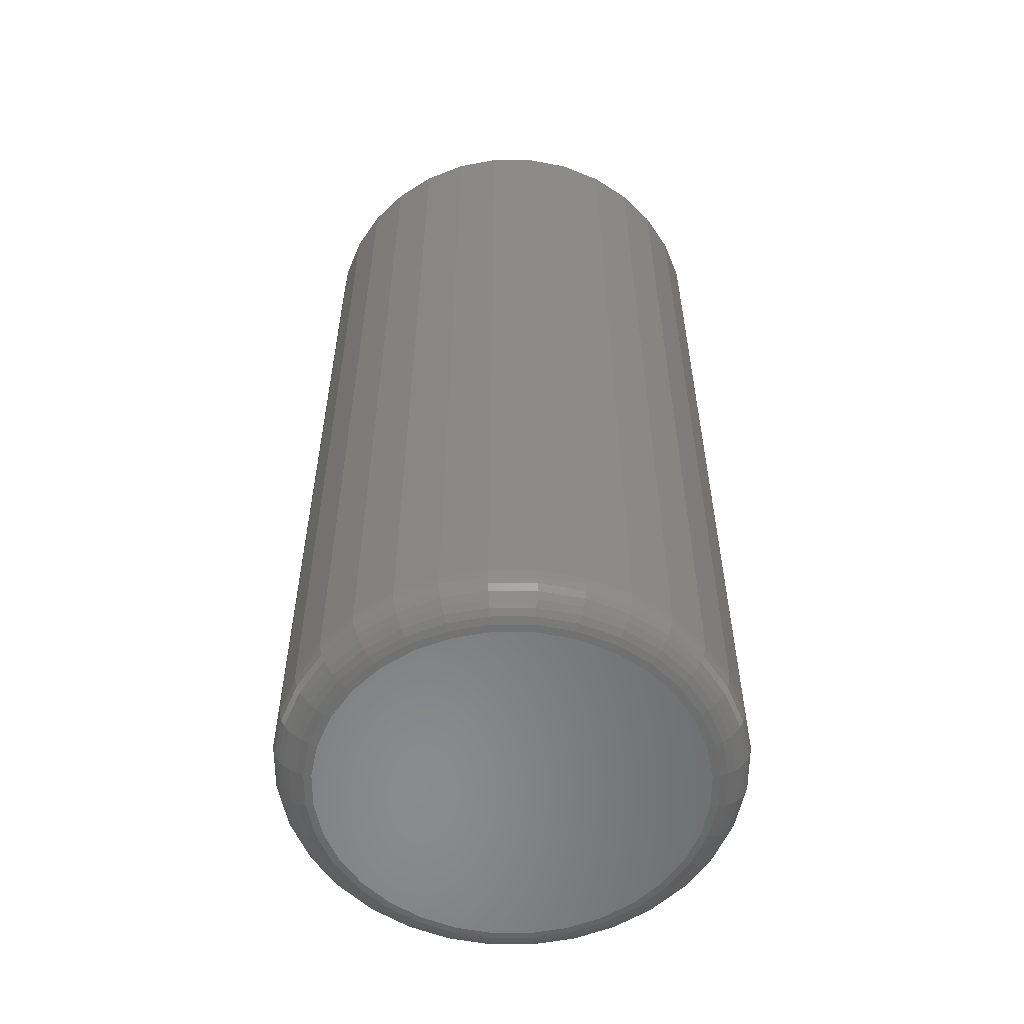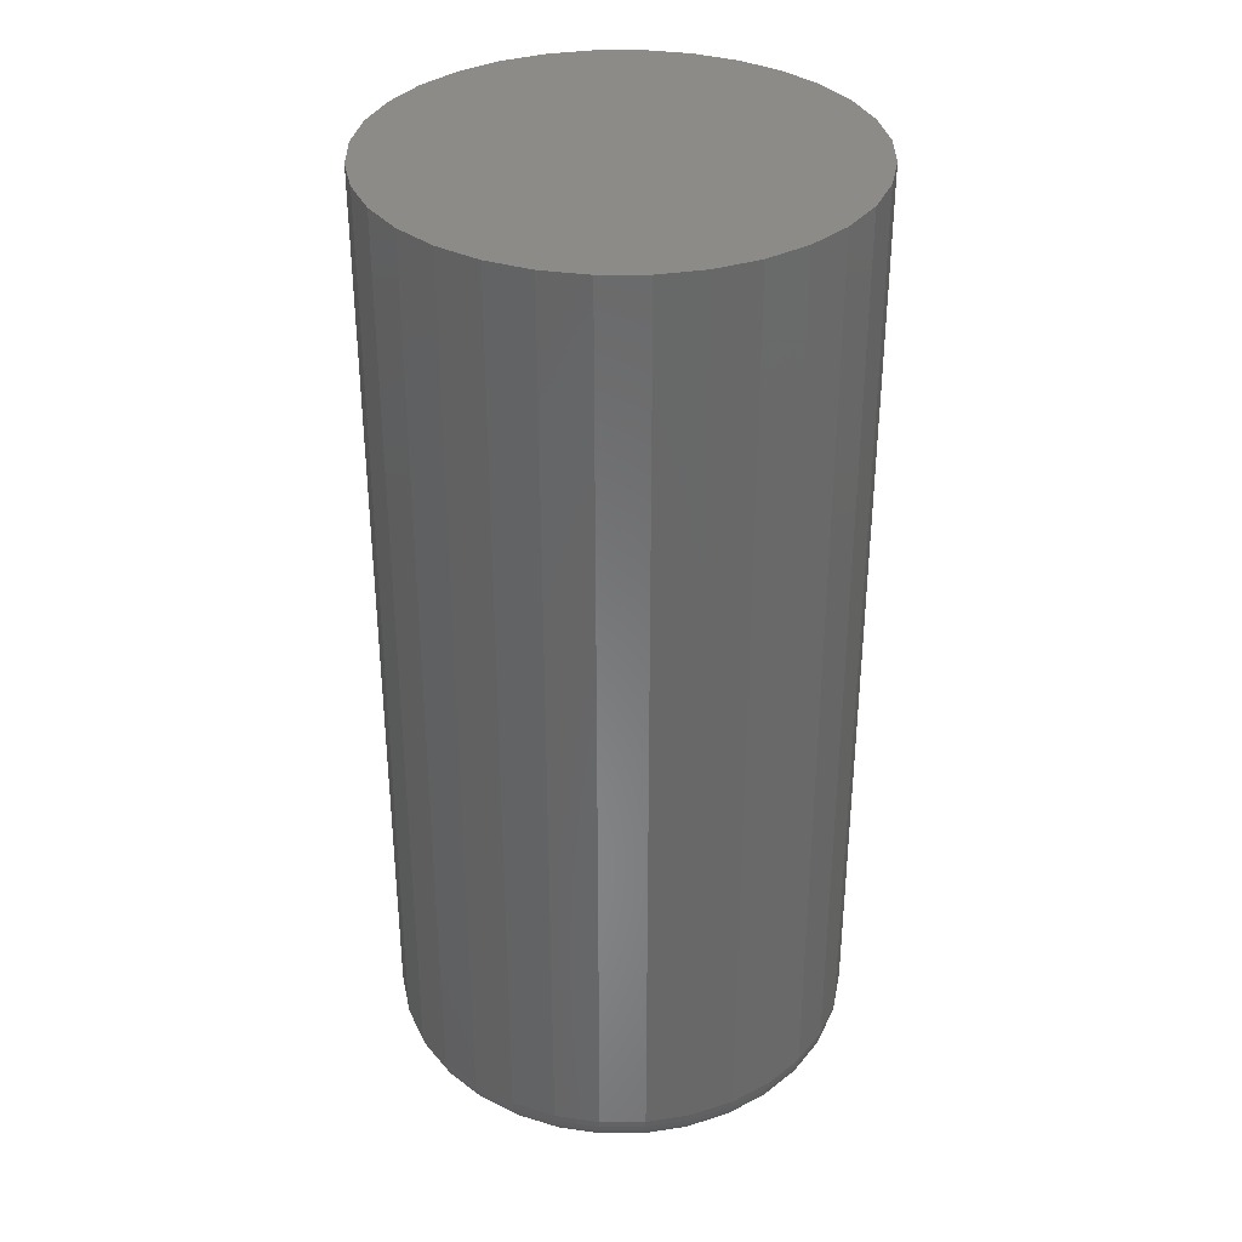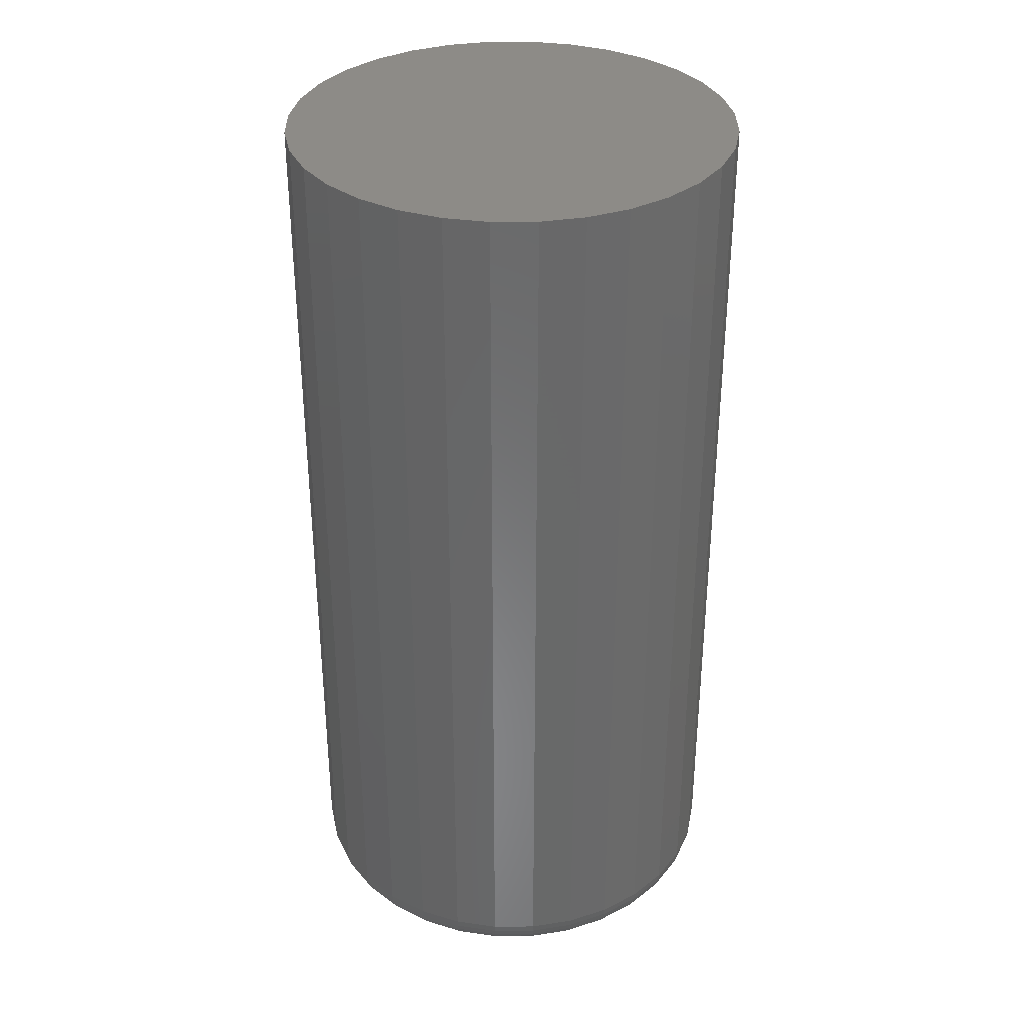
<metadata>
{"format":"stl","ext":"stl","renderer":"f3d","projection":"perspective","resolution":1024,"background":"white","views":[{"elev":-56.3,"azim":-84.6,"up":"+Z"},{"elev":34.8,"azim":50.2,"up":"+Z"},{"elev":34.2,"azim":-6.2,"up":"+Z"}]}
</metadata>
<code>
# stl→obj: 320 verts, 636 faces
v 0.003043 0.1567 0
v 0.03219 0.1538 0
v -0.02611 0.1538 0
v -0.05414 0.1453 0
v 0.06022 0.1453 0
v 0.03219 -0.1393 0
v -0.02611 -0.1393 0
v 0.06022 -0.1308 0
v 0.003043 -0.1422 0
v -0.05414 -0.1308 0
v -0.07997 -0.117 0
v 0.08606 -0.117 0
v -0.1026 -0.09842 0
v 0.1087 -0.09842 0
v -0.1212 -0.07578 0
v 0.1273 -0.07578 0
v -0.135 -0.04995 0
v 0.1411 -0.04995 0
v -0.1435 -0.02191 0
v 0.1496 -0.02191 0
v -0.1464 0.007237 0
v 0.1525 0.007237 0
v -0.1435 0.03639 0
v 0.1496 0.03639 0
v -0.135 0.06442 0
v 0.1411 0.06442 0
v -0.1212 0.09025 0
v 0.1273 0.09025 0
v -0.1026 0.1129 0
v 0.1087 0.1129 0
v -0.07997 0.1315 0
v 0.08606 0.1315 0
v 0.1837 0.007237 0.03125
v 0.1837 0.007237 0.75
v 0.1802 -0.02801 0.03125
v 0.1802 -0.02801 0.75
v 0.17 -0.0619 0.03125
v 0.17 -0.0619 0.75
v 0.1533 -0.09314 0.03125
v 0.1533 -0.09314 0.75
v 0.1308 -0.1205 0.03125
v 0.1308 -0.1205 0.75
v 0.1034 -0.143 0.03125
v 0.1034 -0.143 0.75
v 0.07218 -0.1597 0.03125
v 0.07218 -0.1597 0.75
v 0.03829 -0.17 0.03125
v 0.03829 -0.17 0.75
v 0.003043 -0.1734 0.03125
v 0.003043 -0.1734 0.75
v -0.03221 -0.17 0.03125
v -0.03221 -0.17 0.75
v -0.0661 -0.1597 0.03125
v -0.0661 -0.1597 0.75
v -0.09733 -0.143 0.03125
v -0.09733 -0.143 0.75
v -0.1247 -0.1205 0.03125
v -0.1247 -0.1205 0.75
v -0.1472 -0.09314 0.03125
v -0.1472 -0.09314 0.75
v -0.1639 -0.0619 0.03125
v -0.1639 -0.0619 0.75
v -0.1742 -0.02801 0.03125
v -0.1742 -0.02801 0.75
v -0.1776 0.007237 0.03125
v -0.1776 0.007237 0.75
v -0.1742 0.04248 0.03125
v -0.1742 0.04248 0.75
v -0.1639 0.07638 0.03125
v -0.1639 0.07638 0.75
v -0.1472 0.1076 0.03125
v -0.1472 0.1076 0.75
v -0.1247 0.135 0.03125
v -0.1247 0.135 0.75
v -0.09733 0.1575 0.03125
v -0.09733 0.1575 0.75
v -0.0661 0.1742 0.03125
v -0.0661 0.1742 0.75
v -0.03221 0.1844 0.03125
v -0.03221 0.1844 0.75
v 0.003043 0.1879 0.03125
v 0.003043 0.1879 0.75
v 0.03829 0.1844 0.03125
v 0.03829 0.1844 0.75
v 0.07218 0.1742 0.03125
v 0.07218 0.1742 0.75
v 0.1034 0.1575 0.03125
v 0.1034 0.1575 0.75
v 0.1308 0.135 0.03125
v 0.1308 0.135 0.75
v 0.1533 0.1076 0.03125
v 0.1533 0.1076 0.75
v 0.17 0.07638 0.03125
v 0.17 0.07638 0.75
v 0.1802 0.04248 0.03125
v 0.1802 0.04248 0.75
v 0.1831 0.007237 0.02515
v 0.1797 -0.02789 0.02515
v 0.1813 0.007237 0.01929
v 0.1779 -0.02755 0.01929
v 0.1785 0.007237 0.01389
v 0.1751 -0.02698 0.01389
v 0.1746 0.007237 0.009153
v 0.1713 -0.02623 0.009153
v 0.1698 0.007237 0.005267
v 0.1666 -0.0253 0.005267
v 0.1644 0.007237 0.002379
v 0.1613 -0.02425 0.002379
v 0.1586 0.007237 0.0006005
v 0.1556 -0.0231 0.0006005
v -0.1736 -0.02789 0.02515
v -0.177 0.007237 0.02515
v -0.1718 -0.02755 0.01929
v -0.1753 0.007237 0.01929
v -0.169 -0.02698 0.01389
v -0.1724 0.007237 0.01389
v -0.1652 -0.02623 0.009153
v -0.1685 0.007237 0.009153
v -0.1605 -0.0253 0.005267
v -0.1637 0.007237 0.005267
v -0.1552 -0.02425 0.002379
v -0.1583 0.007237 0.002379
v -0.1495 -0.0231 0.0006005
v -0.1525 0.007237 0.0006005
v -0.1633 -0.06167 0.02515
v -0.1617 -0.06099 0.01929
v -0.159 -0.05989 0.01389
v -0.1554 -0.0584 0.009153
v -0.151 -0.05659 0.005267
v -0.1461 -0.05452 0.002379
v -0.1406 -0.05228 0.0006005
v -0.1467 -0.09281 0.02515
v -0.1452 -0.09182 0.01929
v -0.1428 -0.09021 0.01389
v -0.1396 -0.08806 0.009153
v -0.1356 -0.08542 0.005267
v -0.1311 -0.08242 0.002379
v -0.1263 -0.07917 0.0006005
v -0.1243 -0.1201 0.02515
v -0.123 -0.1188 0.01929
v -0.121 -0.1168 0.01389
v -0.1182 -0.114 0.009153
v -0.1149 -0.1107 0.005267
v -0.1111 -0.1069 0.002379
v -0.1069 -0.1027 0.0006005
v -0.097 -0.1425 0.02515
v -0.09601 -0.141 0.01929
v -0.09441 -0.1386 0.01389
v -0.09225 -0.1354 0.009153
v -0.08962 -0.1314 0.005267
v -0.08662 -0.1269 0.002379
v -0.08336 -0.1221 0.0006005
v -0.06587 -0.1591 0.02515
v -0.06519 -0.1575 0.01929
v -0.06408 -0.1548 0.01389
v -0.0626 -0.1512 0.009153
v -0.06078 -0.1469 0.005267
v -0.05872 -0.1419 0.002379
v -0.05647 -0.1364 0.0006005
v -0.03209 -0.1694 0.02515
v -0.03174 -0.1676 0.01929
v -0.03118 -0.1648 0.01389
v -0.03042 -0.161 0.009153
v -0.0295 -0.1563 0.005267
v -0.02844 -0.151 0.002379
v -0.0273 -0.1453 0.0006005
v 0.003043 -0.1728 0.02515
v 0.003043 -0.1711 0.01929
v 0.003043 -0.1682 0.01389
v 0.003043 -0.1643 0.009153
v 0.003043 -0.1595 0.005267
v 0.003043 -0.1541 0.002379
v 0.003043 -0.1483 0.0006005
v 0.03817 -0.1694 0.02515
v 0.03783 -0.1676 0.01929
v 0.03726 -0.1648 0.01389
v 0.0365 -0.161 0.009153
v 0.03558 -0.1563 0.005267
v 0.03453 -0.151 0.002379
v 0.03338 -0.1453 0.0006005
v 0.07195 -0.1591 0.02515
v 0.07127 -0.1575 0.01929
v 0.07017 -0.1548 0.01389
v 0.06868 -0.1512 0.009153
v 0.06687 -0.1469 0.005267
v 0.0648 -0.1419 0.002379
v 0.06256 -0.1364 0.0006005
v 0.1031 -0.1425 0.02515
v 0.1021 -0.141 0.01929
v 0.1005 -0.1386 0.01389
v 0.09833 -0.1354 0.009153
v 0.0957 -0.1314 0.005267
v 0.0927 -0.1269 0.002379
v 0.08945 -0.1221 0.0006005
v 0.1304 -0.1201 0.02515
v 0.1291 -0.1188 0.01929
v 0.1271 -0.1168 0.01389
v 0.1243 -0.114 0.009153
v 0.121 -0.1107 0.005267
v 0.1172 -0.1069 0.002379
v 0.113 -0.1027 0.0006005
v 0.1528 -0.09281 0.02515
v 0.1513 -0.09182 0.01929
v 0.1489 -0.09021 0.01389
v 0.1457 -0.08806 0.009153
v 0.1417 -0.08542 0.005267
v 0.1372 -0.08242 0.002379
v 0.1324 -0.07917 0.0006005
v 0.1694 -0.06167 0.02515
v 0.1678 -0.06099 0.01929
v 0.1651 -0.05989 0.01389
v 0.1615 -0.0584 0.009153
v 0.1571 -0.05659 0.005267
v 0.1521 -0.05452 0.002379
v 0.1467 -0.05228 0.0006005
v -0.1736 0.04237 0.02515
v -0.1718 0.04202 0.01929
v -0.169 0.04146 0.01389
v -0.1652 0.0407 0.009153
v -0.1605 0.03978 0.005267
v -0.1552 0.03872 0.002379
v -0.1495 0.03758 0.0006005
v 0.1797 0.04237 0.02515
v 0.1779 0.04202 0.01929
v 0.1751 0.04146 0.01389
v 0.1713 0.0407 0.009153
v 0.1666 0.03978 0.005267
v 0.1613 0.03872 0.002379
v 0.1556 0.03758 0.0006005
v 0.1694 0.07615 0.02515
v 0.1678 0.07547 0.01929
v 0.1651 0.07436 0.01389
v 0.1615 0.07288 0.009153
v 0.1571 0.07106 0.005267
v 0.1521 0.069 0.002379
v 0.1467 0.06675 0.0006005
v 0.1528 0.1073 0.02515
v 0.1513 0.1063 0.01929
v 0.1489 0.1047 0.01389
v 0.1457 0.1025 0.009153
v 0.1417 0.0999 0.005267
v 0.1372 0.0969 0.002379
v 0.1324 0.09364 0.0006005
v 0.1304 0.1346 0.02515
v 0.1291 0.1333 0.01929
v 0.1271 0.1313 0.01389
v 0.1243 0.1285 0.009153
v 0.121 0.1252 0.005267
v 0.1172 0.1214 0.002379
v 0.113 0.1172 0.0006005
v 0.1031 0.157 0.02515
v 0.1021 0.1555 0.01929
v 0.1005 0.1531 0.01389
v 0.09833 0.1499 0.009153
v 0.0957 0.1459 0.005267
v 0.0927 0.1414 0.002379
v 0.08945 0.1365 0.0006005
v 0.07195 0.1736 0.02515
v 0.07127 0.172 0.01929
v 0.07017 0.1693 0.01389
v 0.06868 0.1657 0.009153
v 0.06687 0.1613 0.005267
v 0.0648 0.1563 0.002379
v 0.06256 0.1509 0.0006005
v 0.03817 0.1839 0.02515
v 0.03783 0.1821 0.01929
v 0.03726 0.1793 0.01389
v 0.0365 0.1755 0.009153
v 0.03558 0.1708 0.005267
v 0.03453 0.1655 0.002379
v 0.03338 0.1598 0.0006005
v 0.003043 0.1873 0.02515
v 0.003043 0.1855 0.01929
v 0.003043 0.1826 0.01389
v 0.003043 0.1788 0.009153
v 0.003043 0.174 0.005267
v 0.003043 0.1686 0.002379
v 0.003043 0.1628 0.0006005
v -0.03209 0.1839 0.02515
v -0.03174 0.1821 0.01929
v -0.03118 0.1793 0.01389
v -0.03042 0.1755 0.009153
v -0.0295 0.1708 0.005267
v -0.02844 0.1655 0.002379
v -0.0273 0.1598 0.0006005
v -0.06587 0.1736 0.02515
v -0.06519 0.172 0.01929
v -0.06408 0.1693 0.01389
v -0.0626 0.1657 0.009153
v -0.06078 0.1613 0.005267
v -0.05872 0.1563 0.002379
v -0.05647 0.1509 0.0006005
v -0.097 0.157 0.02515
v -0.09601 0.1555 0.01929
v -0.09441 0.1531 0.01389
v -0.09225 0.1499 0.009153
v -0.08962 0.1459 0.005267
v -0.08662 0.1414 0.002379
v -0.08336 0.1365 0.0006005
v -0.1243 0.1346 0.02515
v -0.123 0.1333 0.01929
v -0.121 0.1313 0.01389
v -0.1182 0.1285 0.009153
v -0.1149 0.1252 0.005267
v -0.1111 0.1214 0.002379
v -0.1069 0.1172 0.0006005
v -0.1467 0.1073 0.02515
v -0.1452 0.1063 0.01929
v -0.1428 0.1047 0.01389
v -0.1396 0.1025 0.009153
v -0.1356 0.0999 0.005267
v -0.1311 0.0969 0.002379
v -0.1263 0.09364 0.0006005
v -0.1633 0.07615 0.02515
v -0.1617 0.07547 0.01929
v -0.159 0.07436 0.01389
v -0.1554 0.07288 0.009153
v -0.151 0.07106 0.005267
v -0.1461 0.069 0.002379
v -0.1406 0.06675 0.0006005
f 1 2 3
f 4 3 2
f 5 4 2
f 6 7 8
f 9 7 6
f 7 10 8
f 8 10 11
f 8 11 12
f 12 11 13
f 12 13 14
f 14 13 15
f 14 15 16
f 16 15 17
f 16 17 18
f 18 17 19
f 18 19 20
f 20 19 21
f 20 21 22
f 22 21 23
f 22 23 24
f 24 23 25
f 24 25 26
f 26 25 27
f 26 27 28
f 28 27 29
f 28 29 30
f 30 29 31
f 30 31 32
f 32 31 4
f 32 4 5
f 33 34 35
f 35 34 36
f 35 36 37
f 37 36 38
f 37 38 39
f 39 38 40
f 39 40 41
f 41 40 42
f 41 42 43
f 43 42 44
f 43 44 45
f 45 44 46
f 45 46 47
f 47 46 48
f 47 48 49
f 49 48 50
f 49 50 51
f 51 50 52
f 51 52 53
f 53 52 54
f 53 54 55
f 55 54 56
f 55 56 57
f 57 56 58
f 57 58 59
f 59 58 60
f 59 60 61
f 61 60 62
f 61 62 63
f 63 62 64
f 63 64 65
f 65 64 66
f 65 66 67
f 67 66 68
f 67 68 69
f 69 68 70
f 69 70 71
f 71 70 72
f 71 72 73
f 73 72 74
f 73 74 75
f 75 74 76
f 75 76 77
f 77 76 78
f 77 78 79
f 79 78 80
f 79 80 81
f 81 80 82
f 81 82 83
f 83 82 84
f 83 84 85
f 85 84 86
f 85 86 87
f 87 86 88
f 87 88 89
f 89 88 90
f 89 90 91
f 91 90 92
f 91 92 93
f 93 92 94
f 93 94 95
f 95 94 96
f 95 96 33
f 33 96 34
f 33 35 97
f 97 35 98
f 97 98 99
f 99 98 100
f 99 100 101
f 101 100 102
f 101 102 103
f 103 102 104
f 103 104 105
f 105 104 106
f 105 106 107
f 107 106 108
f 107 108 109
f 109 108 110
f 109 110 22
f 22 110 20
f 63 65 111
f 111 65 112
f 111 112 113
f 113 112 114
f 113 114 115
f 115 114 116
f 115 116 117
f 117 116 118
f 117 118 119
f 119 118 120
f 119 120 121
f 121 120 122
f 121 122 123
f 123 122 124
f 123 124 19
f 19 124 21
f 61 63 125
f 125 63 111
f 125 111 126
f 126 111 113
f 126 113 127
f 127 113 115
f 127 115 128
f 128 115 117
f 128 117 129
f 129 117 119
f 129 119 130
f 130 119 121
f 130 121 131
f 131 121 123
f 131 123 17
f 17 123 19
f 59 61 132
f 132 61 125
f 132 125 133
f 133 125 126
f 133 126 134
f 134 126 127
f 134 127 135
f 135 127 128
f 135 128 136
f 136 128 129
f 136 129 137
f 137 129 130
f 137 130 138
f 138 130 131
f 138 131 15
f 15 131 17
f 57 59 139
f 139 59 132
f 139 132 140
f 140 132 133
f 140 133 141
f 141 133 134
f 141 134 142
f 142 134 135
f 142 135 143
f 143 135 136
f 143 136 144
f 144 136 137
f 144 137 145
f 145 137 138
f 145 138 13
f 13 138 15
f 55 57 146
f 146 57 139
f 146 139 147
f 147 139 140
f 147 140 148
f 148 140 141
f 148 141 149
f 149 141 142
f 149 142 150
f 150 142 143
f 150 143 151
f 151 143 144
f 151 144 152
f 152 144 145
f 152 145 11
f 11 145 13
f 53 55 153
f 153 55 146
f 153 146 154
f 154 146 147
f 154 147 155
f 155 147 148
f 155 148 156
f 156 148 149
f 156 149 157
f 157 149 150
f 157 150 158
f 158 150 151
f 158 151 159
f 159 151 152
f 159 152 10
f 10 152 11
f 51 53 160
f 160 53 153
f 160 153 161
f 161 153 154
f 161 154 162
f 162 154 155
f 162 155 163
f 163 155 156
f 163 156 164
f 164 156 157
f 164 157 165
f 165 157 158
f 165 158 166
f 166 158 159
f 166 159 7
f 7 159 10
f 49 51 167
f 167 51 160
f 167 160 168
f 168 160 161
f 168 161 169
f 169 161 162
f 169 162 170
f 170 162 163
f 170 163 171
f 171 163 164
f 171 164 172
f 172 164 165
f 172 165 173
f 173 165 166
f 173 166 9
f 9 166 7
f 47 49 174
f 174 49 167
f 174 167 175
f 175 167 168
f 175 168 176
f 176 168 169
f 176 169 177
f 177 169 170
f 177 170 178
f 178 170 171
f 178 171 179
f 179 171 172
f 179 172 180
f 180 172 173
f 180 173 6
f 6 173 9
f 45 47 181
f 181 47 174
f 181 174 182
f 182 174 175
f 182 175 183
f 183 175 176
f 183 176 184
f 184 176 177
f 184 177 185
f 185 177 178
f 185 178 186
f 186 178 179
f 186 179 187
f 187 179 180
f 187 180 8
f 8 180 6
f 43 45 188
f 188 45 181
f 188 181 189
f 189 181 182
f 189 182 190
f 190 182 183
f 190 183 191
f 191 183 184
f 191 184 192
f 192 184 185
f 192 185 193
f 193 185 186
f 193 186 194
f 194 186 187
f 194 187 12
f 12 187 8
f 41 43 195
f 195 43 188
f 195 188 196
f 196 188 189
f 196 189 197
f 197 189 190
f 197 190 198
f 198 190 191
f 198 191 199
f 199 191 192
f 199 192 200
f 200 192 193
f 200 193 201
f 201 193 194
f 201 194 14
f 14 194 12
f 39 41 202
f 202 41 195
f 202 195 203
f 203 195 196
f 203 196 204
f 204 196 197
f 204 197 205
f 205 197 198
f 205 198 206
f 206 198 199
f 206 199 207
f 207 199 200
f 207 200 208
f 208 200 201
f 208 201 16
f 16 201 14
f 37 39 209
f 209 39 202
f 209 202 210
f 210 202 203
f 210 203 211
f 211 203 204
f 211 204 212
f 212 204 205
f 212 205 213
f 213 205 206
f 213 206 214
f 214 206 207
f 214 207 215
f 215 207 208
f 215 208 18
f 18 208 16
f 35 37 98
f 98 37 209
f 98 209 100
f 100 209 210
f 100 210 102
f 102 210 211
f 102 211 104
f 104 211 212
f 104 212 106
f 106 212 213
f 106 213 108
f 108 213 214
f 108 214 110
f 110 214 215
f 110 215 20
f 20 215 18
f 65 67 112
f 112 67 216
f 112 216 114
f 114 216 217
f 114 217 116
f 116 217 218
f 116 218 118
f 118 218 219
f 118 219 120
f 120 219 220
f 120 220 122
f 122 220 221
f 122 221 124
f 124 221 222
f 124 222 21
f 21 222 23
f 95 33 223
f 223 33 97
f 223 97 224
f 224 97 99
f 224 99 225
f 225 99 101
f 225 101 226
f 226 101 103
f 226 103 227
f 227 103 105
f 227 105 228
f 228 105 107
f 228 107 229
f 229 107 109
f 229 109 24
f 24 109 22
f 93 95 230
f 230 95 223
f 230 223 231
f 231 223 224
f 231 224 232
f 232 224 225
f 232 225 233
f 233 225 226
f 233 226 234
f 234 226 227
f 234 227 235
f 235 227 228
f 235 228 236
f 236 228 229
f 236 229 26
f 26 229 24
f 91 93 237
f 237 93 230
f 237 230 238
f 238 230 231
f 238 231 239
f 239 231 232
f 239 232 240
f 240 232 233
f 240 233 241
f 241 233 234
f 241 234 242
f 242 234 235
f 242 235 243
f 243 235 236
f 243 236 28
f 28 236 26
f 89 91 244
f 244 91 237
f 244 237 245
f 245 237 238
f 245 238 246
f 246 238 239
f 246 239 247
f 247 239 240
f 247 240 248
f 248 240 241
f 248 241 249
f 249 241 242
f 249 242 250
f 250 242 243
f 250 243 30
f 30 243 28
f 87 89 251
f 251 89 244
f 251 244 252
f 252 244 245
f 252 245 253
f 253 245 246
f 253 246 254
f 254 246 247
f 254 247 255
f 255 247 248
f 255 248 256
f 256 248 249
f 256 249 257
f 257 249 250
f 257 250 32
f 32 250 30
f 85 87 258
f 258 87 251
f 258 251 259
f 259 251 252
f 259 252 260
f 260 252 253
f 260 253 261
f 261 253 254
f 261 254 262
f 262 254 255
f 262 255 263
f 263 255 256
f 263 256 264
f 264 256 257
f 264 257 5
f 5 257 32
f 83 85 265
f 265 85 258
f 265 258 266
f 266 258 259
f 266 259 267
f 267 259 260
f 267 260 268
f 268 260 261
f 268 261 269
f 269 261 262
f 269 262 270
f 270 262 263
f 270 263 271
f 271 263 264
f 271 264 2
f 2 264 5
f 81 83 272
f 272 83 265
f 272 265 273
f 273 265 266
f 273 266 274
f 274 266 267
f 274 267 275
f 275 267 268
f 275 268 276
f 276 268 269
f 276 269 277
f 277 269 270
f 277 270 278
f 278 270 271
f 278 271 1
f 1 271 2
f 79 81 279
f 279 81 272
f 279 272 280
f 280 272 273
f 280 273 281
f 281 273 274
f 281 274 282
f 282 274 275
f 282 275 283
f 283 275 276
f 283 276 284
f 284 276 277
f 284 277 285
f 285 277 278
f 285 278 3
f 3 278 1
f 77 79 286
f 286 79 279
f 286 279 287
f 287 279 280
f 287 280 288
f 288 280 281
f 288 281 289
f 289 281 282
f 289 282 290
f 290 282 283
f 290 283 291
f 291 283 284
f 291 284 292
f 292 284 285
f 292 285 4
f 4 285 3
f 75 77 293
f 293 77 286
f 293 286 294
f 294 286 287
f 294 287 295
f 295 287 288
f 295 288 296
f 296 288 289
f 296 289 297
f 297 289 290
f 297 290 298
f 298 290 291
f 298 291 299
f 299 291 292
f 299 292 31
f 31 292 4
f 73 75 300
f 300 75 293
f 300 293 301
f 301 293 294
f 301 294 302
f 302 294 295
f 302 295 303
f 303 295 296
f 303 296 304
f 304 296 297
f 304 297 305
f 305 297 298
f 305 298 306
f 306 298 299
f 306 299 29
f 29 299 31
f 71 73 307
f 307 73 300
f 307 300 308
f 308 300 301
f 308 301 309
f 309 301 302
f 309 302 310
f 310 302 303
f 310 303 311
f 311 303 304
f 311 304 312
f 312 304 305
f 312 305 313
f 313 305 306
f 313 306 27
f 27 306 29
f 69 71 314
f 314 71 307
f 314 307 315
f 315 307 308
f 315 308 316
f 316 308 309
f 316 309 317
f 317 309 310
f 317 310 318
f 318 310 311
f 318 311 319
f 319 311 312
f 319 312 320
f 320 312 313
f 320 313 25
f 25 313 27
f 67 69 216
f 216 69 314
f 216 314 217
f 217 314 315
f 217 315 218
f 218 315 316
f 218 316 219
f 219 316 317
f 219 317 220
f 220 317 318
f 220 318 221
f 221 318 319
f 221 319 222
f 222 319 320
f 222 320 23
f 23 320 25
f 80 84 82
f 84 80 78
f 84 78 86
f 46 52 48
f 48 52 50
f 86 78 88
f 88 78 76
f 88 76 90
f 90 76 74
f 90 74 92
f 92 74 72
f 92 72 94
f 94 72 70
f 94 70 96
f 96 70 68
f 96 68 34
f 34 68 66
f 34 66 36
f 36 66 64
f 36 64 38
f 38 64 62
f 38 62 40
f 40 62 60
f 40 60 42
f 42 60 58
f 42 58 44
f 44 58 56
f 44 56 46
f 46 56 54
f 46 54 52

</code>
